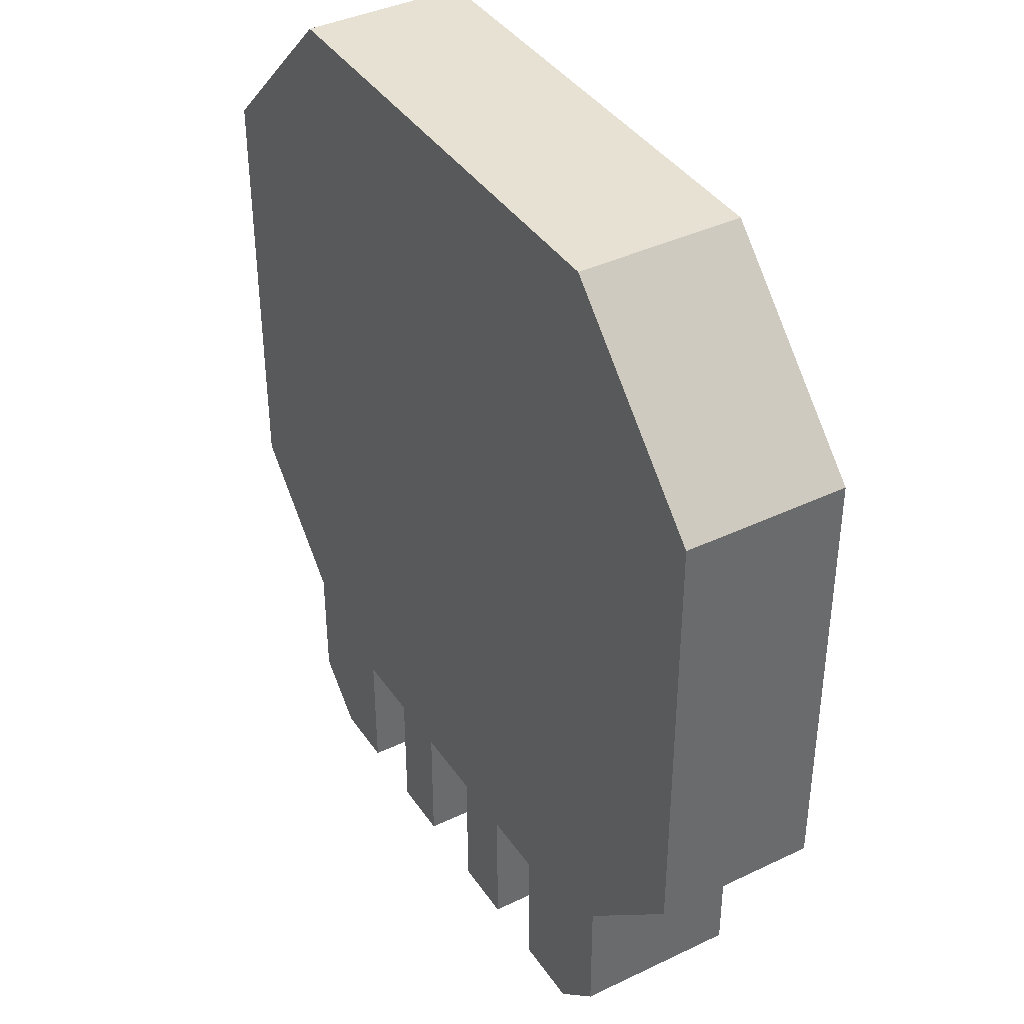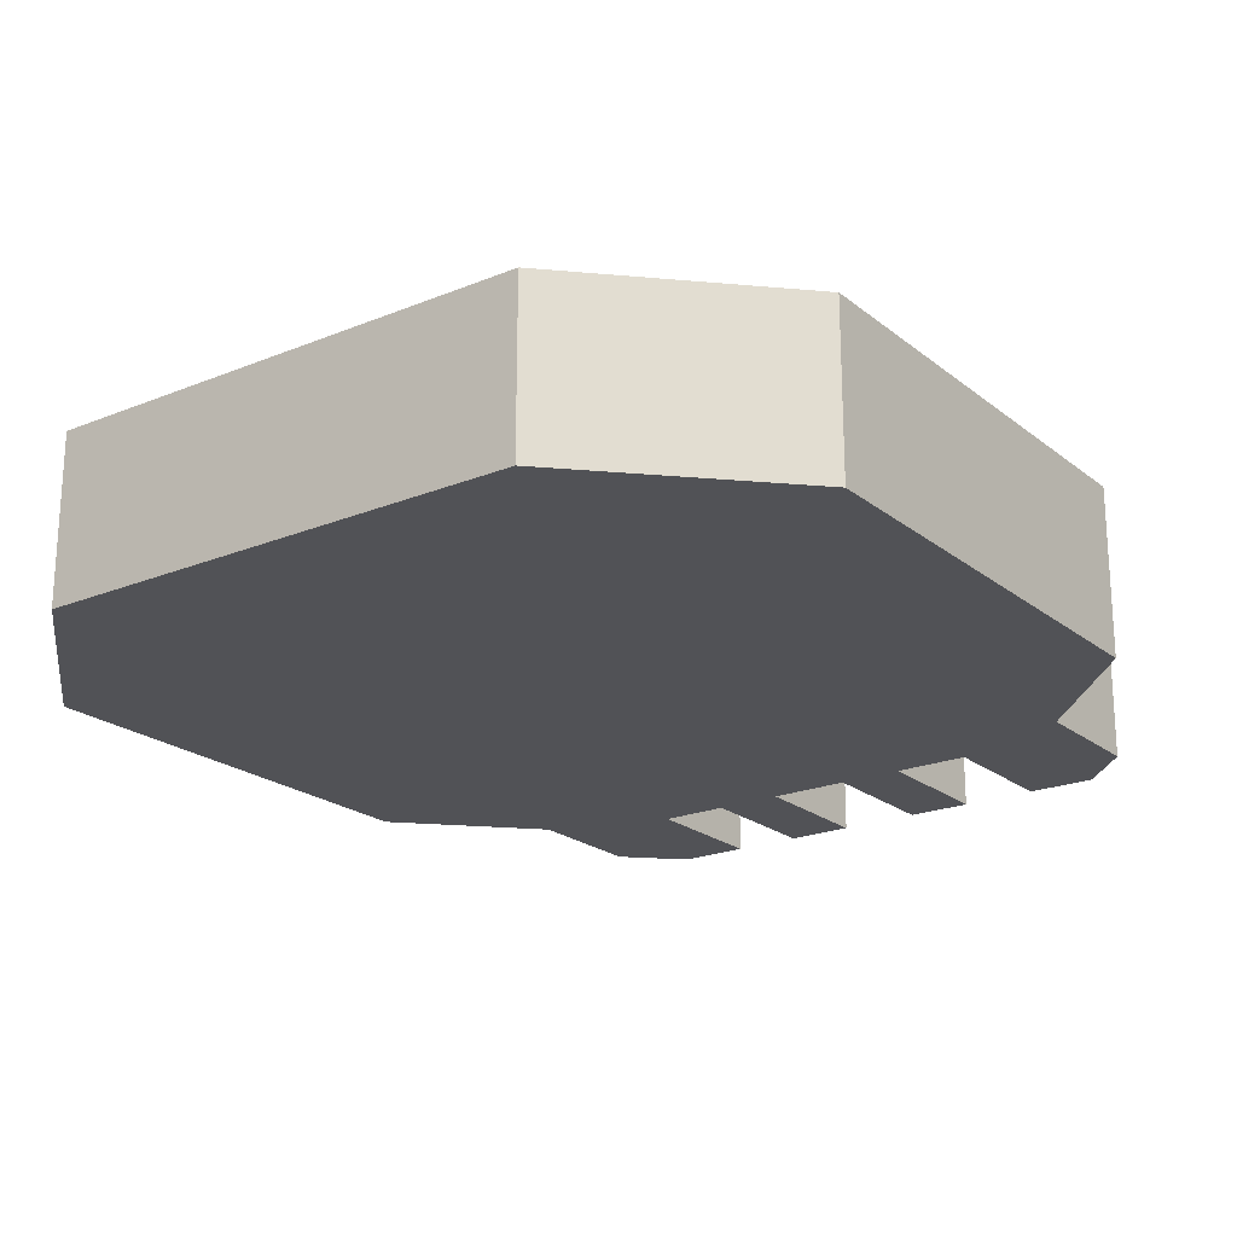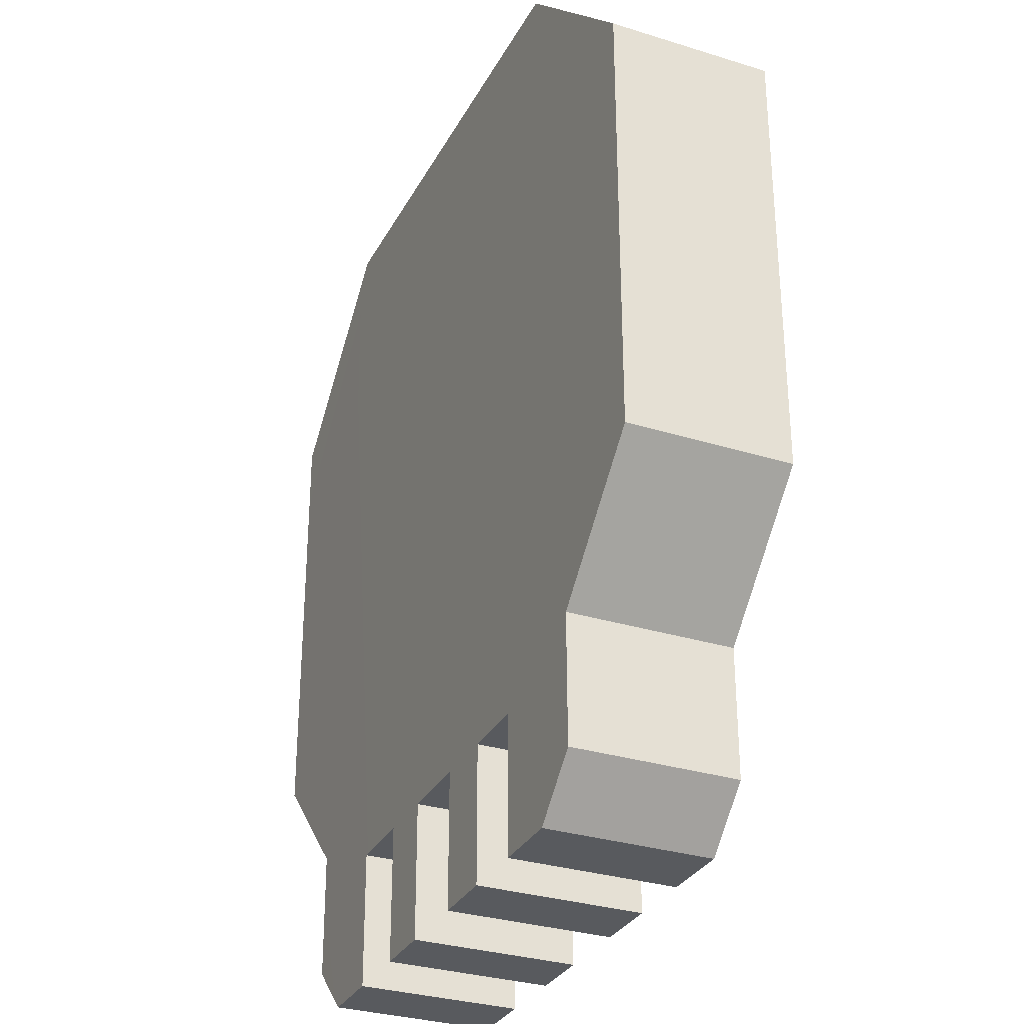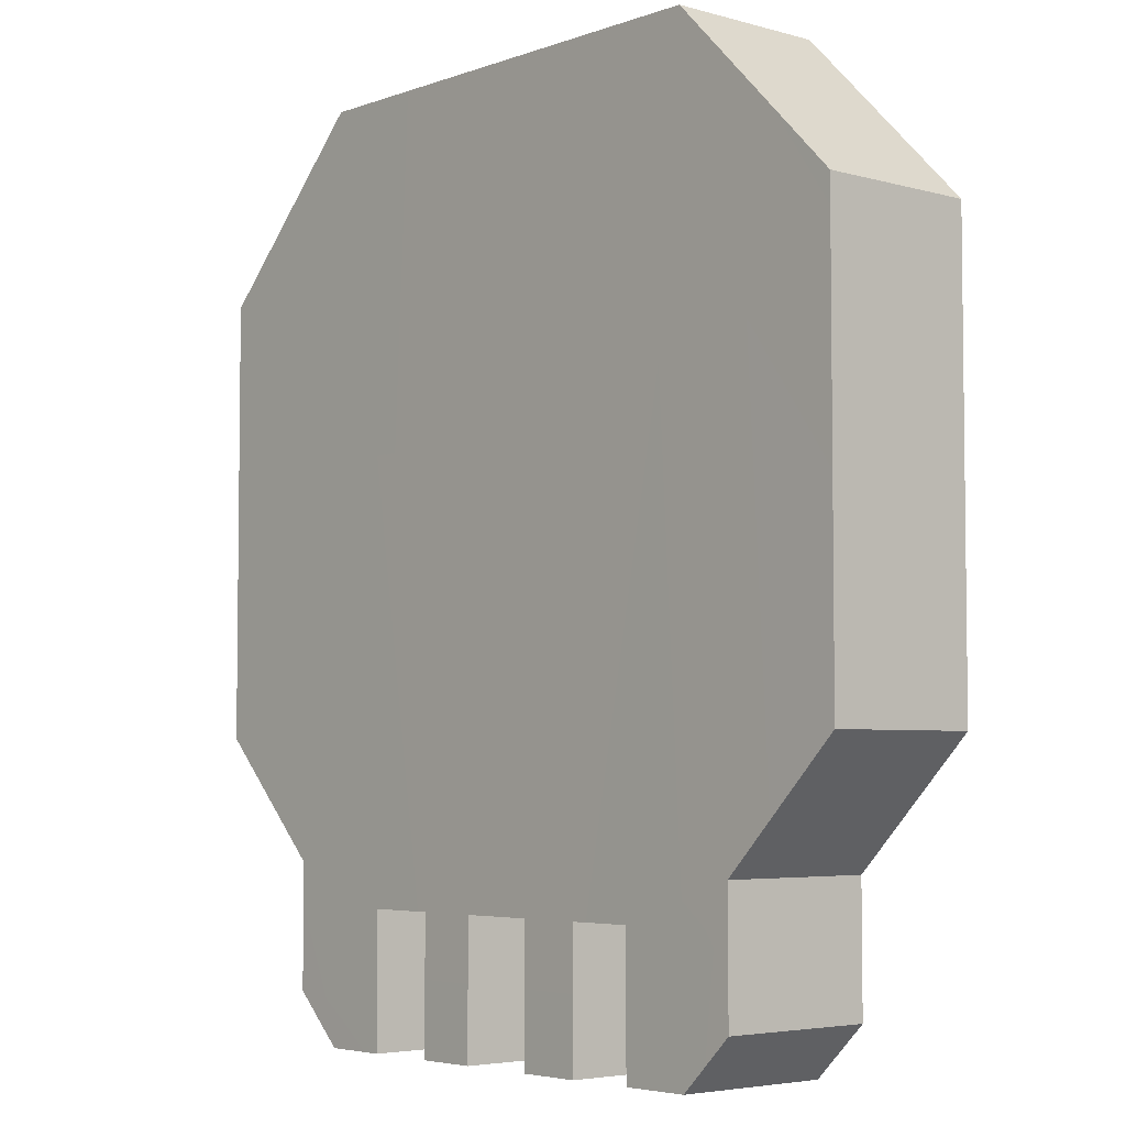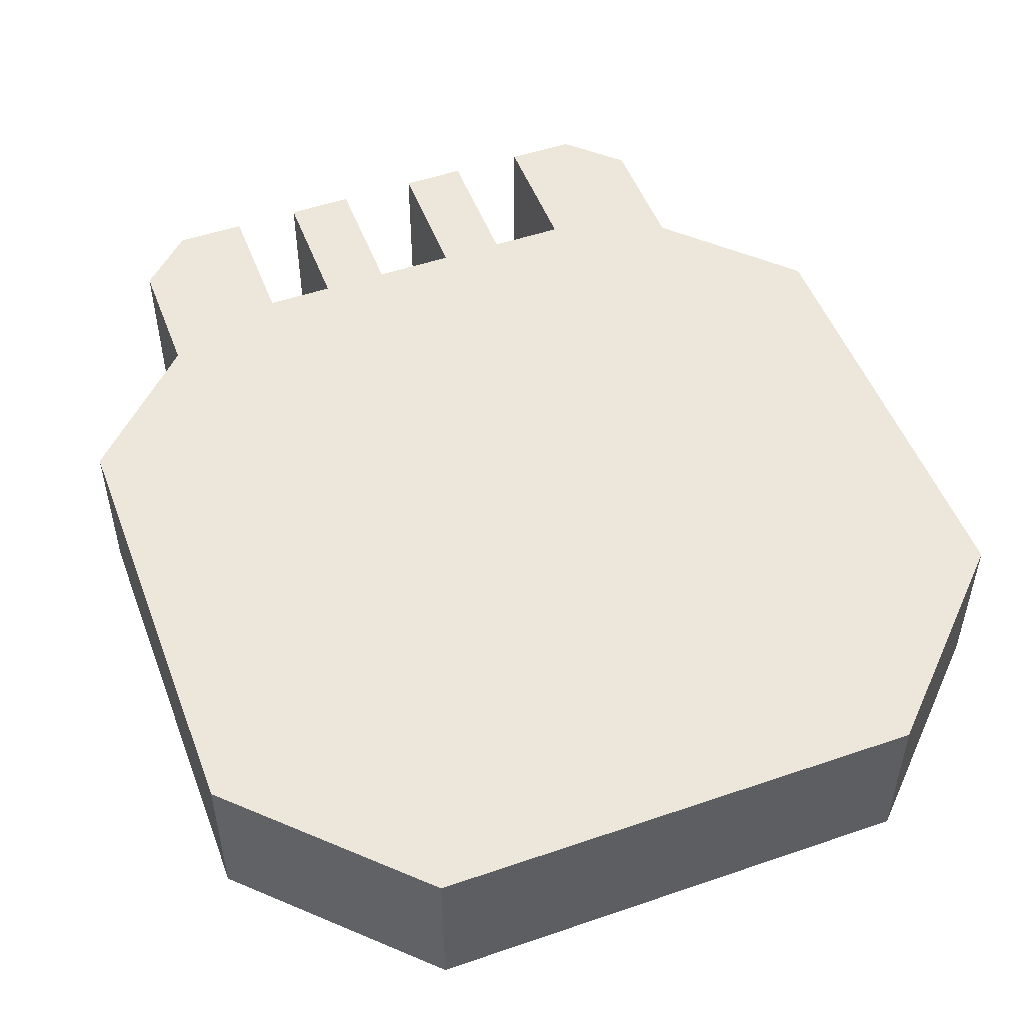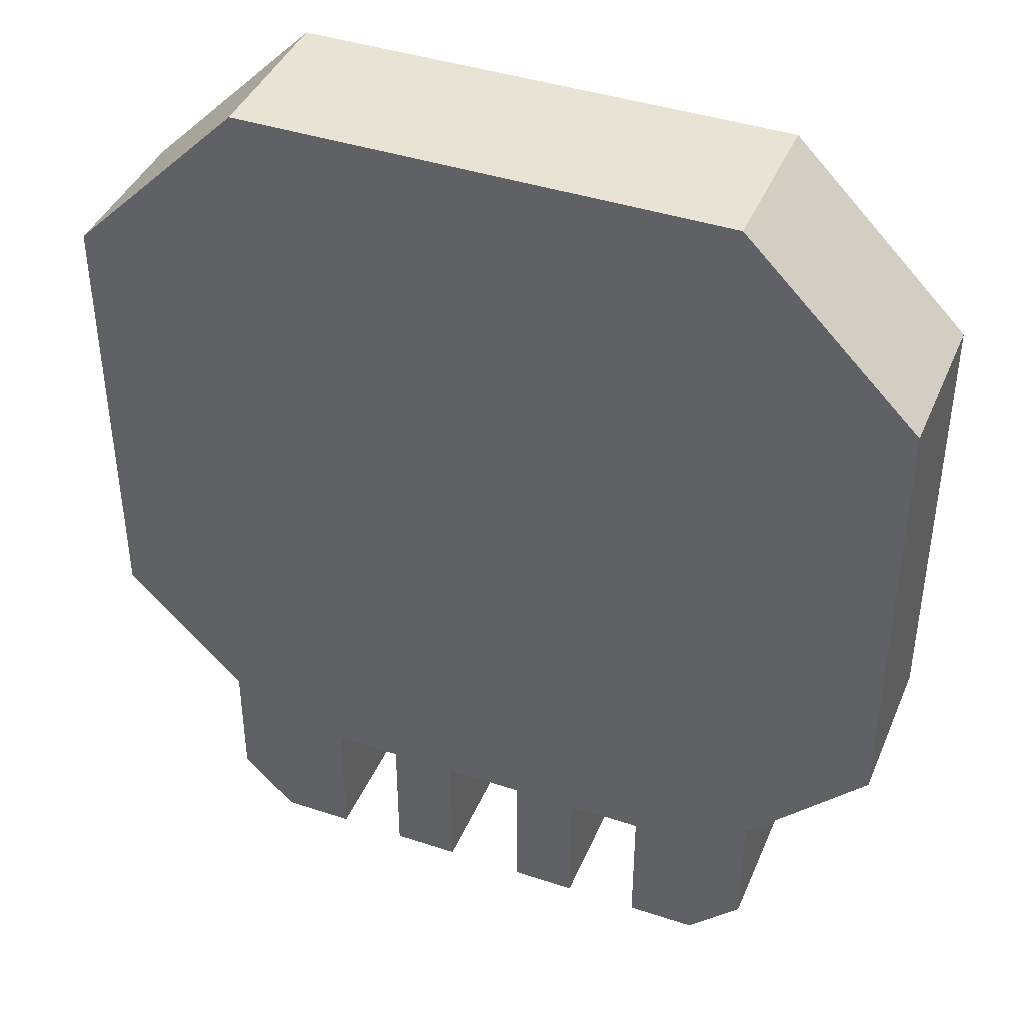
<metadata>
{"format":"obj","ext":"obj","renderer":"f3d","projection":"perspective","resolution":1024,"background":"white","views":[{"elev":39.5,"azim":59.3,"up":"+Y"},{"elev":-21.2,"azim":-144.0,"up":"+Z"},{"elev":-31.1,"azim":66.0,"up":"+Y"},{"elev":-4.6,"azim":48.6,"up":"+Y"},{"elev":50.9,"azim":159.5,"up":"+Z"},{"elev":41.3,"azim":-158.2,"up":"+Y"}]}
</metadata>
<code>
g Token
v -0.1767 -0.2283 0.0935
v -0.1767 -0.1526 0.09371
v -0.1451 -0.2592 0.0935
v -0.1048 -0.1777 0.09371
v -0.1049 -0.2592 0.0935
v -0.145 0.2916 0.0935
v -0.2483 -0.07975 0.0935
v -0.2483 0.1877 0.0935
v -0.06094 -0.1777 0.09371
v -0.02325 -0.1777 0.09371
v -0.06094 -0.2593 0.09371
v -0.02325 -0.2593 0.09371
v 0 0.2916 0.0935
v 0.02407 -0.1777 0.09371
v 0.06326 -0.1777 0.09371
v 0.02407 -0.2593 0.09371
v 0.06326 -0.2593 0.09371
v 0.145 0.2916 0.0935
v 0.1033 -0.1777 0.09371
v 0.1767 -0.1526 0.09371
v 0.1034 -0.2592 0.0935
v 0.1451 -0.2592 0.0935
v 0.1768 -0.2283 0.0935
v 0.2483 -0.07975 0.0935
v 0.2483 0.1877 0.0935
v -0.1451 -0.2592 -0.003418
v -0.1767 -0.2283 -0.003418
v -0.1767 -0.2283 0.0935
v -0.1451 -0.2592 0.0935
v 0.1451 -0.2592 -0.003418
v 0.1451 -0.2592 0.0935
v 0.1768 -0.2283 0.0935
v 0.1768 -0.2283 -0.003418
v 0.1767 -0.1526 -0.003419
v 0.1768 -0.2283 -0.003418
v 0.1768 -0.2283 0.0935
v 0.1767 -0.1526 0.09371
v 0.2483 -0.07975 -0.003418
v 0.2483 -0.07975 0.0935
v 0.2483 0.1877 0.0935
v 0.2483 0.1877 -0.003418
v 0.2483 0.1877 -0.003418
v 0.2483 0.1877 0.0935
v 0.145 0.2916 0.0935
v 0.145 0.2916 -0.003418
v 0.145 0.2916 -0.003418
v 0.145 0.2916 0.0935
v 0 0.2916 0.0935
v 0 0.2916 -0.003418
v -0.145 0.2916 0.0935
v -0.145 0.2916 -0.003418
v -0.145 0.2916 -0.003418
v -0.145 0.2916 0.0935
v -0.2483 0.1877 0.0935
v -0.2483 0.1877 -0.003418
v -0.2483 0.1877 -0.003418
v -0.2483 0.1877 0.0935
v -0.2483 -0.07975 0.0935
v -0.2483 -0.07975 -0.003418
v -0.1767 -0.1526 -0.003419
v -0.2483 -0.07975 -0.003418
v -0.2483 -0.07975 0.0935
v -0.1767 -0.1526 0.09371
v 0.2483 -0.07975 -0.003418
v 0.1767 -0.1526 -0.003419
v 0.1767 -0.1526 0.09371
v 0.2483 -0.07975 0.0935
v -0.1767 -0.2283 -0.003418
v -0.1767 -0.1526 -0.003419
v -0.1767 -0.1526 0.09371
v -0.1767 -0.2283 0.0935
v -0.1451 -0.2592 0.0935
v -0.1049 -0.2592 0.0935
v -0.1049 -0.2592 -0.003418
v -0.1451 -0.2592 -0.003418
v 0.1451 -0.2592 -0.003418
v 0.1034 -0.2592 -0.003418
v 0.1034 -0.2592 0.0935
v 0.1451 -0.2592 0.0935
v 0.1033 -0.1777 0.09371
v 0.1034 -0.2592 0.0935
v 0.1034 -0.2592 -0.003418
v 0.1033 -0.1777 -0.003419
v 0.06326 -0.1777 0.09371
v 0.1033 -0.1777 0.09371
v 0.1033 -0.1777 -0.003419
v 0.06326 -0.1777 -0.003419
v -0.1049 -0.2592 0.0935
v -0.1048 -0.1777 0.09371
v -0.1048 -0.1777 -0.003419
v -0.1049 -0.2592 -0.003418
v -0.1048 -0.1777 0.09371
v -0.06094 -0.1777 0.09371
v -0.06094 -0.1777 -0.003419
v -0.1048 -0.1777 -0.003419
v -0.06094 -0.2593 0.09371
v -0.02325 -0.2593 0.09371
v -0.02325 -0.2593 -0.003419
v -0.06094 -0.2593 -0.003419
v 0.06326 -0.2593 -0.003419
v 0.02407 -0.2593 -0.003419
v 0.02407 -0.2593 0.09371
v 0.06326 -0.2593 0.09371
v -0.02325 -0.1777 -0.003419
v -0.02325 -0.1777 0.09371
v 0.02407 -0.1777 0.09371
v 0.02407 -0.1777 -0.003419
v -0.02325 -0.1777 -0.003419
v -0.02325 -0.2593 -0.003419
v -0.02325 -0.2593 0.09371
v -0.02325 -0.1777 0.09371
v -0.06094 -0.1777 0.09371
v -0.06094 -0.2593 0.09371
v -0.06094 -0.2593 -0.003419
v -0.06094 -0.1777 -0.003419
v 0.02407 -0.1777 0.09371
v 0.02407 -0.2593 0.09371
v 0.02407 -0.2593 -0.003419
v 0.02407 -0.1777 -0.003419
v 0.06326 -0.1777 -0.003419
v 0.06326 -0.2593 -0.003419
v 0.06326 -0.2593 0.09371
v 0.06326 -0.1777 0.09371
v -0.1767 -0.2283 -0.003418
v -0.1451 -0.2592 -0.003418
v -0.1767 -0.1526 -0.003419
v -0.1048 -0.1777 -0.003419
v -0.1049 -0.2592 -0.003418
v -0.145 0.2916 -0.003418
v -0.2483 -0.07975 -0.003418
v -0.2483 0.1877 -0.003418
v -0.06094 -0.1777 -0.003419
v -0.02325 -0.1777 -0.003419
v -0.06094 -0.2593 -0.003419
v -0.02325 -0.2593 -0.003419
v 0 0.2916 -0.003418
v 0.02407 -0.1777 -0.003419
v 0.06326 -0.1777 -0.003419
v 0.02407 -0.2593 -0.003419
v 0.06326 -0.2593 -0.003419
v 0.145 0.2916 -0.003418
v 0.1033 -0.1777 -0.003419
v 0.1767 -0.1526 -0.003419
v 0.1034 -0.2592 -0.003418
v 0.1451 -0.2592 -0.003418
v 0.1768 -0.2283 -0.003418
v 0.2483 -0.07975 -0.003418
v 0.2483 0.1877 -0.003418
g Token_0
f 3 2 1
f 2 3 4
f 3 5 4
f 2 4 6
f 6 7 2
f 6 8 7
f 4 9 6
f 6 9 10
f 9 11 10
f 11 12 10
f 13 6 10
f 10 14 13
f 14 15 13
f 14 16 15
f 16 17 15
f 15 18 13
f 15 19 18
f 20 18 19
f 20 19 21
f 22 20 21
f 23 20 22
f 24 18 20
f 24 25 18
f 28 27 26
f 29 28 26
f 32 31 30
f 33 32 30
f 36 35 34
f 37 36 34
f 40 39 38
f 41 40 38
f 44 43 42
f 45 44 42
f 48 47 46
f 49 48 46
f 50 48 49
f 51 50 49
f 54 53 52
f 55 54 52
f 58 57 56
f 59 58 56
f 62 61 60
f 63 62 60
f 66 65 64
f 67 66 64
f 70 69 68
f 71 70 68
f 74 73 72
f 75 74 72
f 78 77 76
f 79 78 76
f 82 81 80
f 83 82 80
f 86 85 84
f 87 86 84
f 90 89 88
f 91 90 88
f 94 93 92
f 95 94 92
f 98 97 96
f 99 98 96
f 102 101 100
f 103 102 100
f 106 105 104
f 107 106 104
f 110 109 108
f 111 110 108
f 114 113 112
f 115 114 112
f 118 117 116
f 119 118 116
f 122 121 120
f 123 122 120
f 126 125 124
f 125 126 127
f 128 125 127
f 127 126 129
f 130 129 126
f 131 129 130
f 132 127 129
f 132 129 133
f 134 132 133
f 135 134 133
f 129 136 133
f 137 133 136
f 138 137 136
f 139 137 138
f 140 139 138
f 141 138 136
f 142 138 141
f 141 143 142
f 142 143 144
f 143 145 144
f 143 146 145
f 141 147 143
f 148 147 141

</code>
